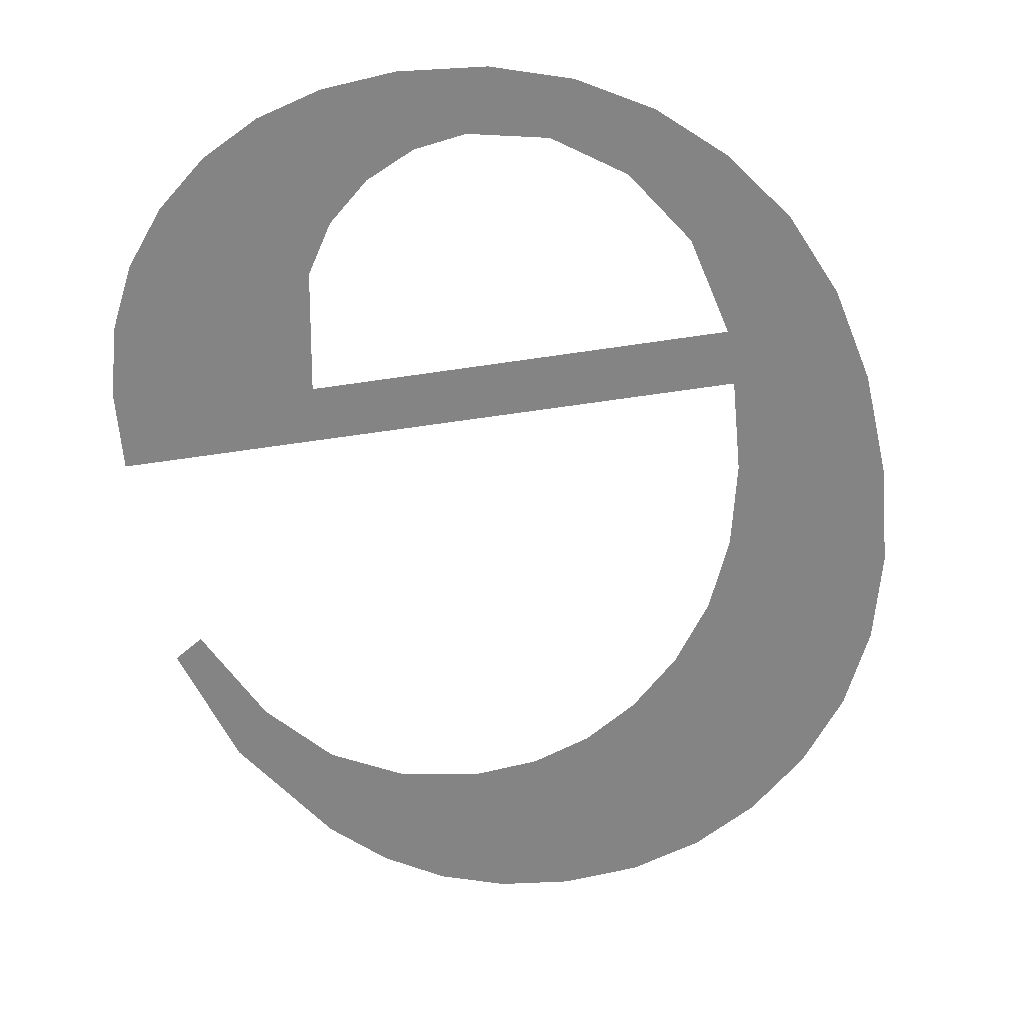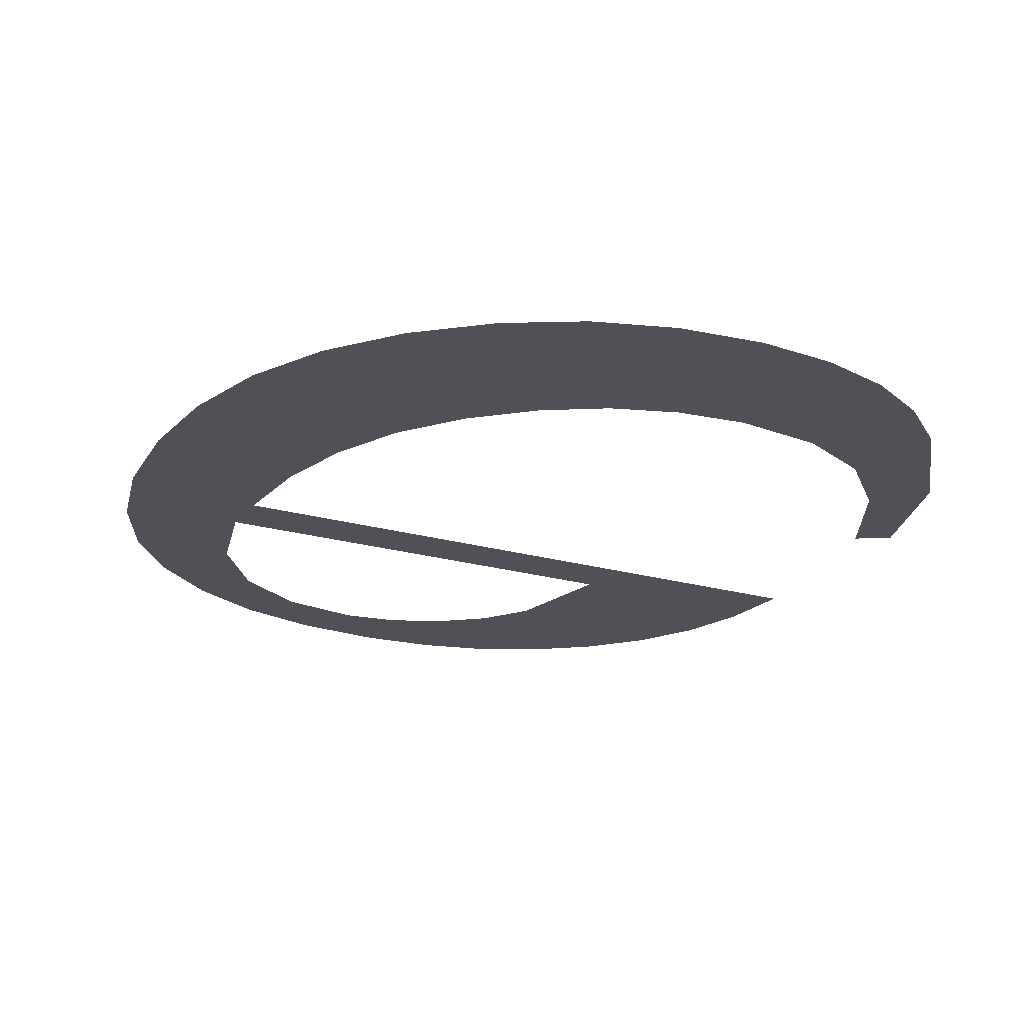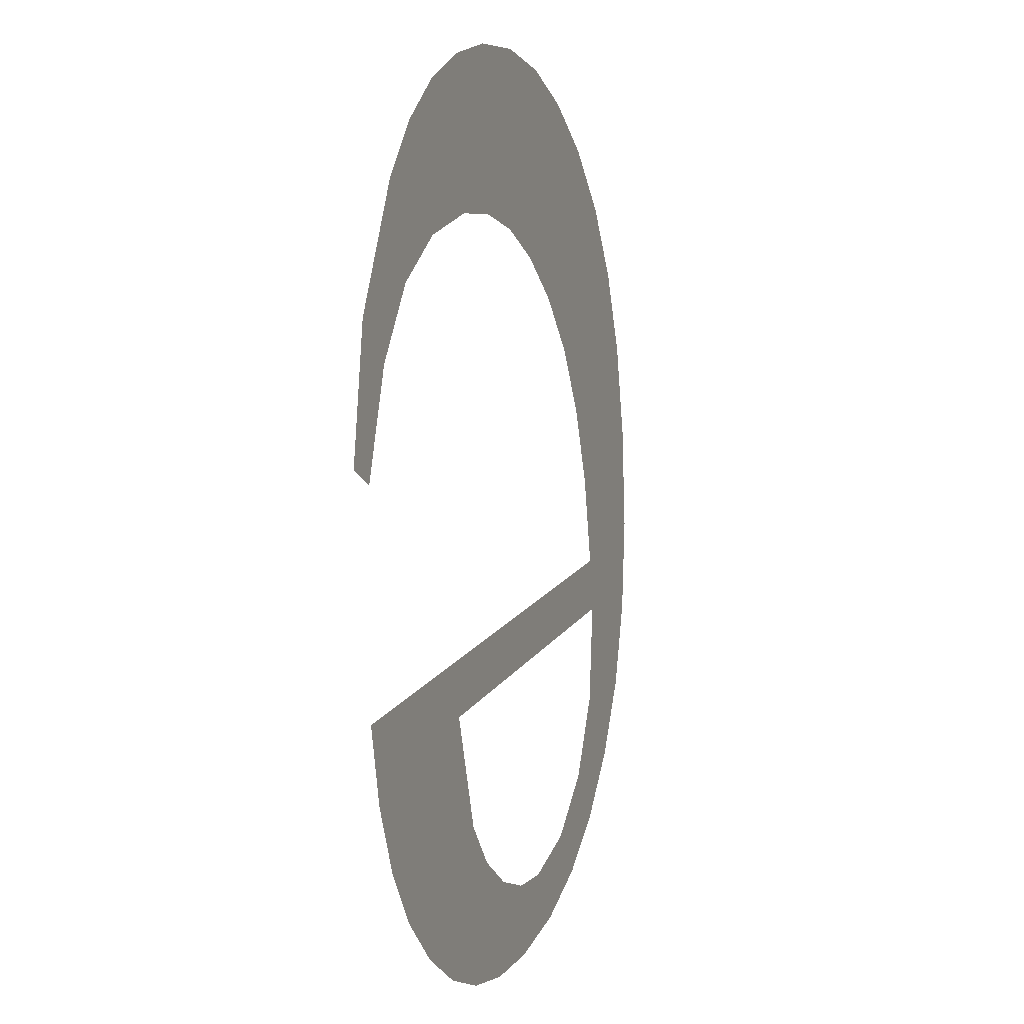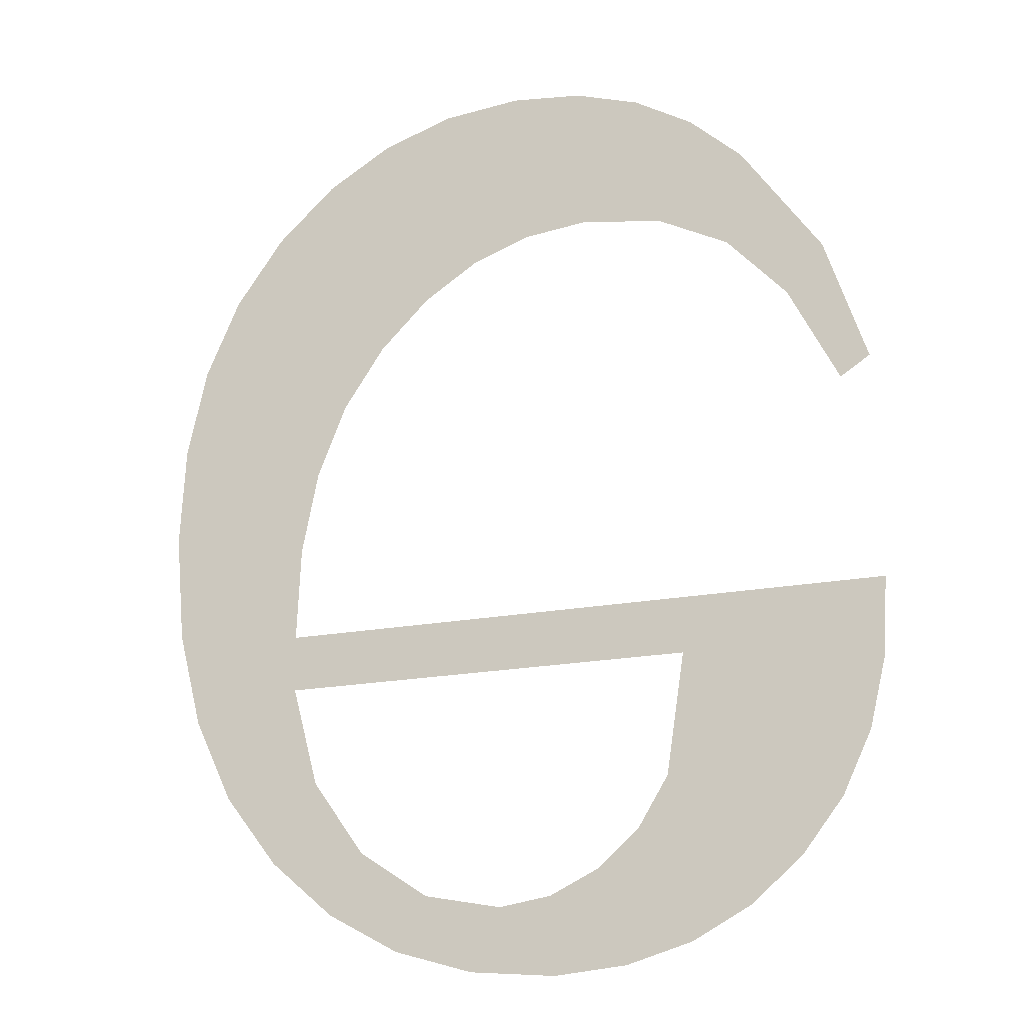
<metadata>
{"format":"obj","ext":"obj","renderer":"f3d","projection":"perspective","resolution":1024,"background":"white","views":[{"elev":-58.2,"azim":-171.1,"up":"+Y"},{"elev":-23.3,"azim":-25.3,"up":"+Y"},{"elev":13.4,"azim":110.3,"up":"+Z"},{"elev":-21.6,"azim":17.9,"up":"+Z"}]}
</metadata>
<code>
o mesh64/mesh64-geometry#mesh64-geometry
v 0.3241 0.06123 -0.0267
v 0.3238 0.06115 -0.02534
v 0.3237 0.06121 -0.02637
v 0.324 0.06119 -0.02592
v 0.3238 0.06114 -0.02502
v 0.3243 0.06121 -0.02635
v 0.3239 0.06111 -0.02448
v 0.3262 0.06115 -0.02534
v 0.3245 0.06124 -0.02693
v 0.324 0.06097 -0.02206
v 0.3274 0.06114 -0.02502
v 0.3246 0.06123 -0.02662
v 0.3237 0.06099 -0.02237
v 0.324 0.06108 -0.02399
v 0.3265 0.06123 -0.02679
v 0.3249 0.06125 -0.02707
v 0.3234 0.06119 -0.02597
v 0.3241 0.06106 -0.02357
v 0.3262 0.06124 -0.02697
v 0.3268 0.06122 -0.02654
v 0.3251 0.06123 -0.02671
v 0.3234 0.06101 -0.02277
v 0.3244 0.06096 -0.02183
v 0.3261 0.06119 -0.02604
v 0.3271 0.0612 -0.02623
v 0.3254 0.06125 -0.02711
v 0.3232 0.06116 -0.02549
v 0.3244 0.06104 -0.02322
v 0.3259 0.06121 -0.02632
v 0.3272 0.06118 -0.02588
v 0.3254 0.06123 -0.02667
v 0.3232 0.06104 -0.02322
v 0.3247 0.06102 -0.02293
v 0.3258 0.06125 -0.02708
v 0.3274 0.06116 -0.02547
v 0.3257 0.06122 -0.02653
v 0.3231 0.06113 -0.02494
v 0.3248 0.06095 -0.02169
v 0.3231 0.06107 -0.02374
v 0.325 0.06101 -0.02273
v 0.323 0.0611 -0.02431
v 0.3253 0.06095 -0.02165
v 0.3253 0.061 -0.02261
v 0.3257 0.06095 -0.02169
v 0.3257 0.061 -0.02257
v 0.3261 0.06096 -0.02181
v 0.3262 0.061 -0.02264
v 0.3264 0.06097 -0.02201
v 0.3266 0.06101 -0.02284
v 0.3267 0.06098 -0.02228
v 0.3269 0.06104 -0.02322
v 0.3272 0.06102 -0.02295
v 0.3272 0.06107 -0.0238
v 0.3274 0.06106 -0.02369
f 1 2 3
f 2 1 4
f 3 2 1
f 4 1 2
f 5 3 2
f 2 3 5
f 4 1 6
f 6 1 4
f 7 3 5
f 5 3 7
f 8 5 2
f 2 5 8
f 6 1 9
f 9 1 6
f 10 3 7
f 7 3 10
f 5 8 11
f 11 8 5
f 6 9 12
f 12 9 6
f 13 3 10
f 10 3 13
f 10 7 14
f 14 7 10
f 11 8 15
f 15 8 11
f 12 9 16
f 16 9 12
f 13 17 3
f 3 17 13
f 10 14 18
f 18 14 10
f 8 19 15
f 15 19 8
f 11 15 20
f 20 15 11
f 12 16 21
f 21 16 12
f 22 17 13
f 13 17 22
f 10 18 23
f 23 18 10
f 24 19 8
f 8 19 24
f 11 20 25
f 25 20 11
f 21 16 26
f 26 16 21
f 22 27 17
f 17 27 22
f 23 18 28
f 28 18 23
f 29 19 24
f 24 19 29
f 11 25 30
f 30 25 11
f 21 26 31
f 31 26 21
f 32 27 22
f 22 27 32
f 23 28 33
f 33 28 23
f 29 34 19
f 19 34 29
f 11 30 35
f 35 30 11
f 31 26 36
f 36 26 31
f 32 37 27
f 27 37 32
f 23 33 38
f 38 33 23
f 36 34 29
f 29 34 36
f 36 26 34
f 34 26 36
f 39 37 32
f 32 37 39
f 38 33 40
f 40 33 38
f 37 39 41
f 41 39 37
f 38 40 42
f 42 40 38
f 42 40 43
f 43 40 42
f 42 43 44
f 44 43 42
f 44 43 45
f 45 43 44
f 44 45 46
f 46 45 44
f 46 45 47
f 47 45 46
f 46 47 48
f 48 47 46
f 48 47 49
f 49 47 48
f 48 49 50
f 50 49 48
f 50 49 51
f 51 49 50
f 50 51 52
f 52 51 50
f 52 51 53
f 53 51 52
f 52 53 54
f 54 53 52

</code>
